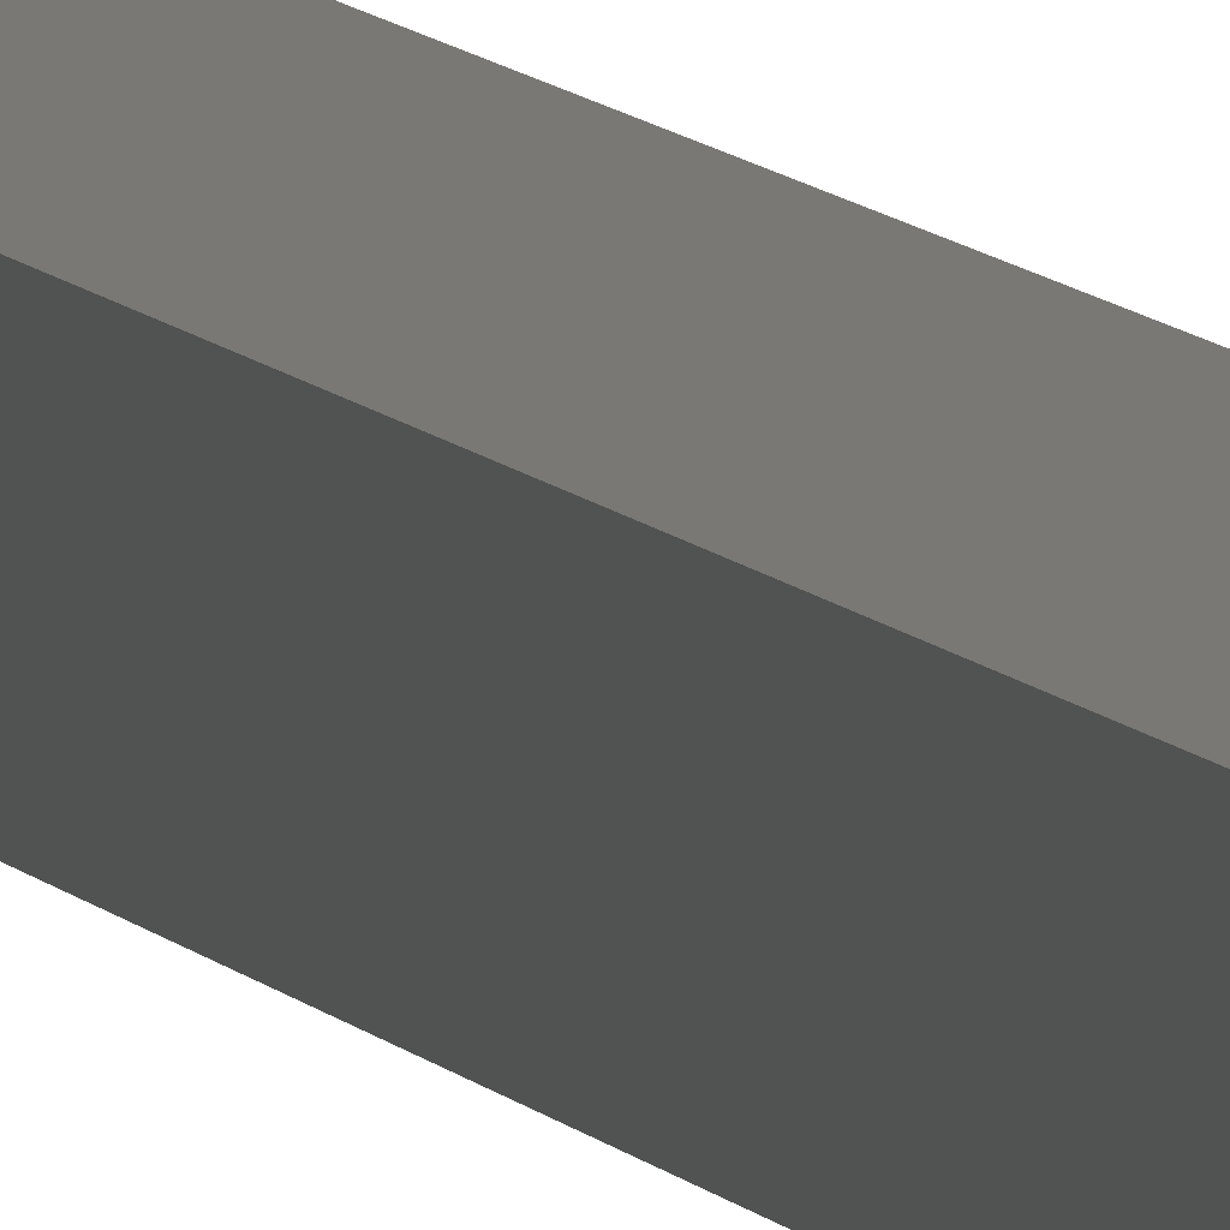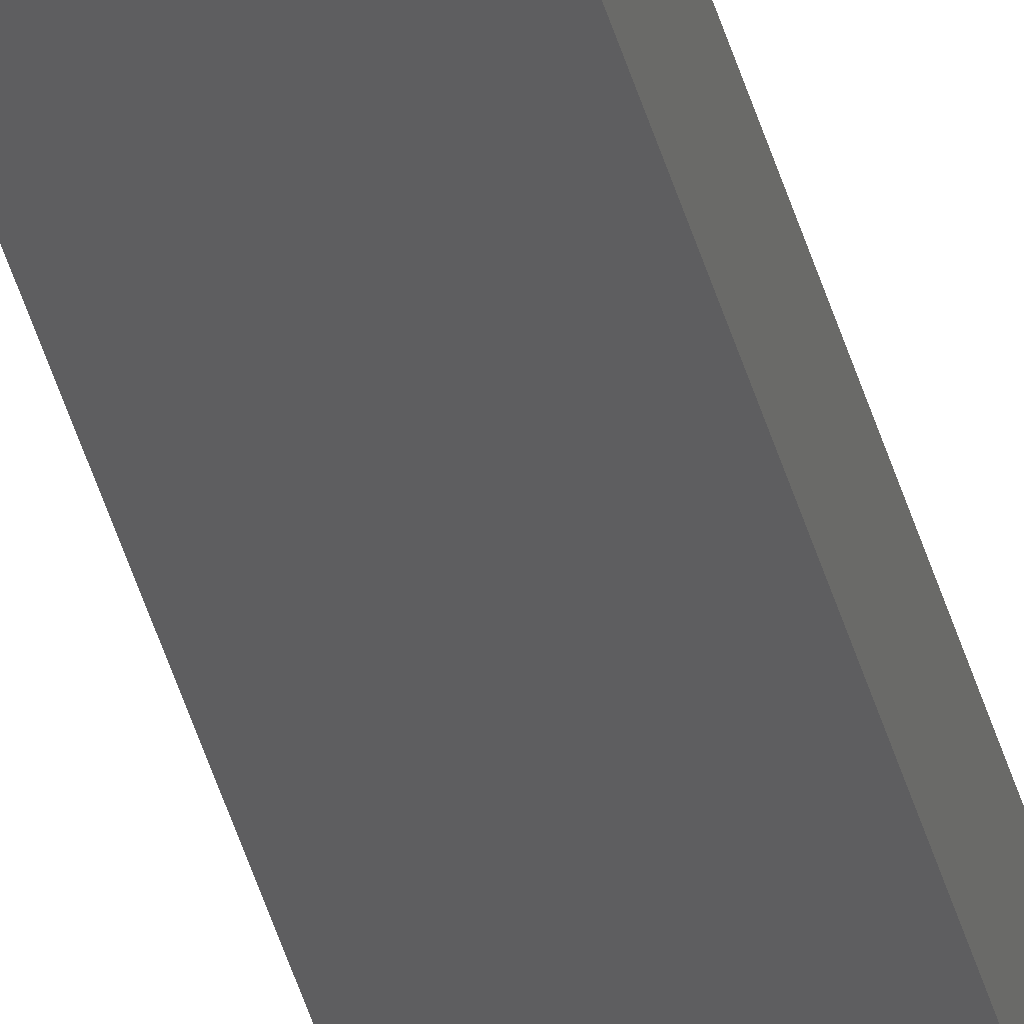
<metadata>
{"format":"stl","ext":"stl","renderer":"f3d","projection":"perspective","resolution":1024,"background":"white","views":[{"elev":3.7,"azim":171.4,"up":"+Y"},{"elev":-35.9,"azim":-167.0,"up":"+Y"}]}
</metadata>
<code>
# stl→obj: 16 verts, 28 faces
v -9.838 -3.855 -41.23
v -9.818 -3.857 -41.23
v -9.818 -3.857 -37.66
v -9.838 -3.855 -37.66
v -9.857 -3.853 -41.23
v -9.857 -3.853 -37.66
v -9.877 -3.851 -37.66
v -9.877 -3.851 -41.23
v -9.872 -3.801 -41.23
v -9.872 -3.801 -37.66
v -9.812 -3.807 -37.66
v -9.812 -3.807 -41.23
v -9.832 -3.805 -37.66
v -9.832 -3.805 -41.23
v -9.852 -3.803 -41.23
v -9.852 -3.803 -37.66
f 1 2 3
f 1 3 4
f 5 4 6
f 5 6 7
f 5 1 4
f 8 5 7
f 8 7 9
f 7 10 9
f 11 12 13
f 12 14 13
f 13 15 16
f 16 15 10
f 14 15 13
f 15 9 10
f 12 11 2
f 11 3 2
f 7 16 10
f 6 13 16
f 6 16 7
f 4 13 6
f 3 11 13
f 3 13 4
f 15 8 9
f 14 5 15
f 15 5 8
f 12 1 14
f 14 1 5
f 12 2 1

</code>
